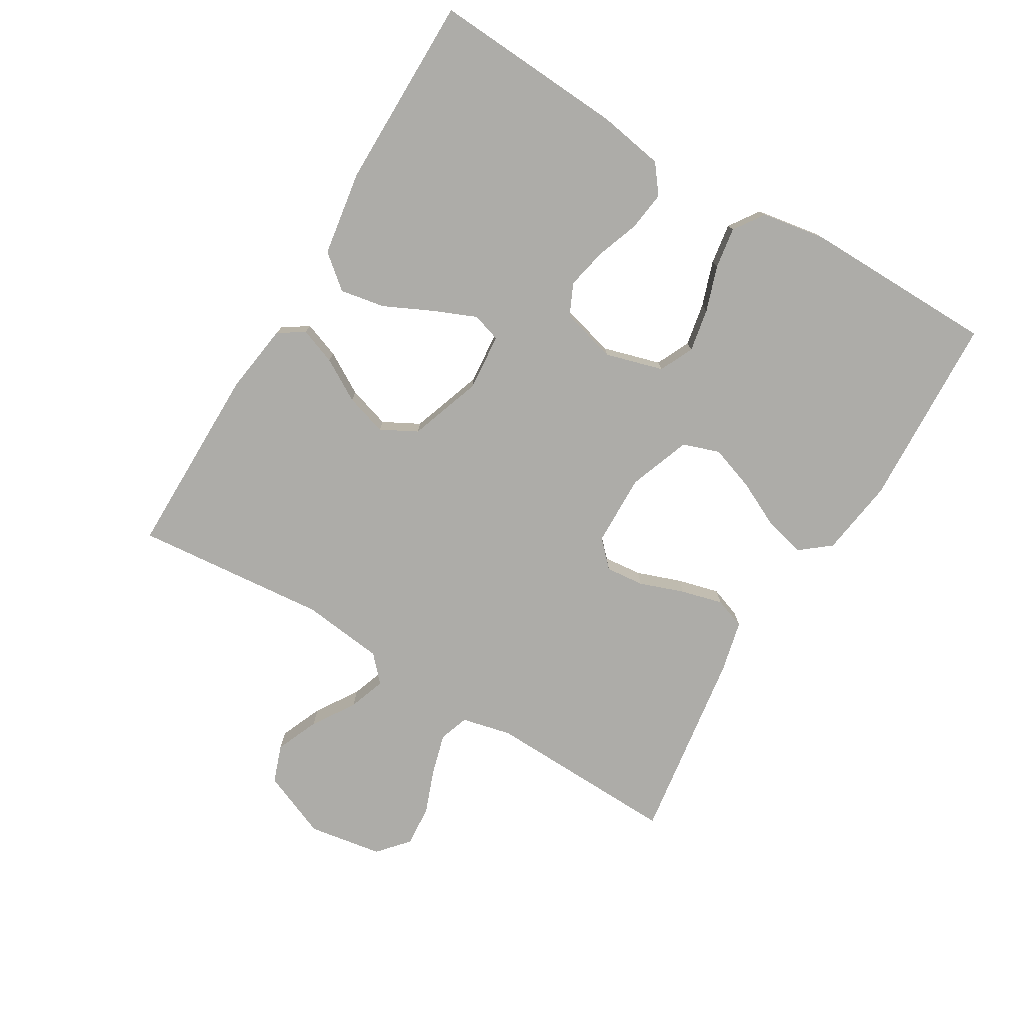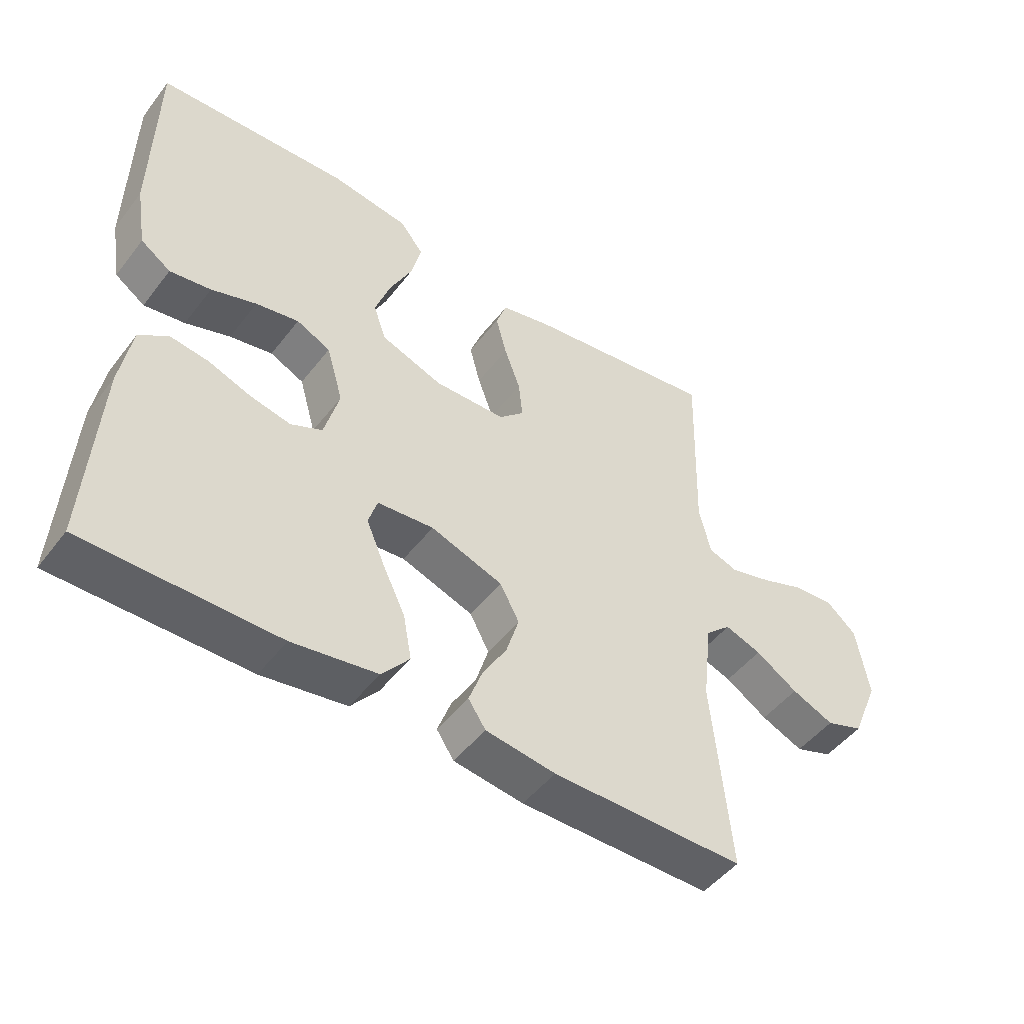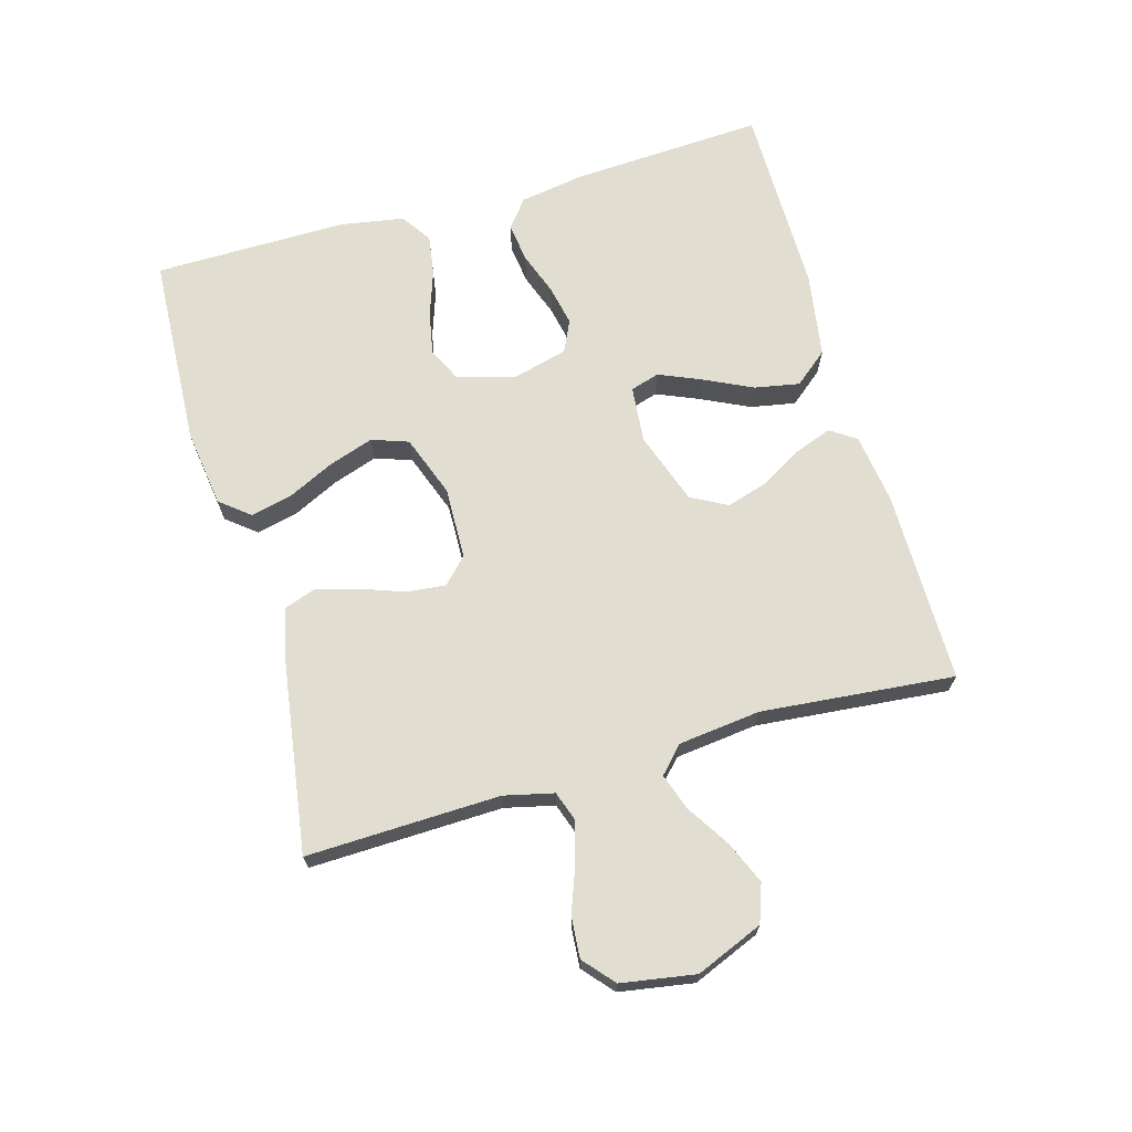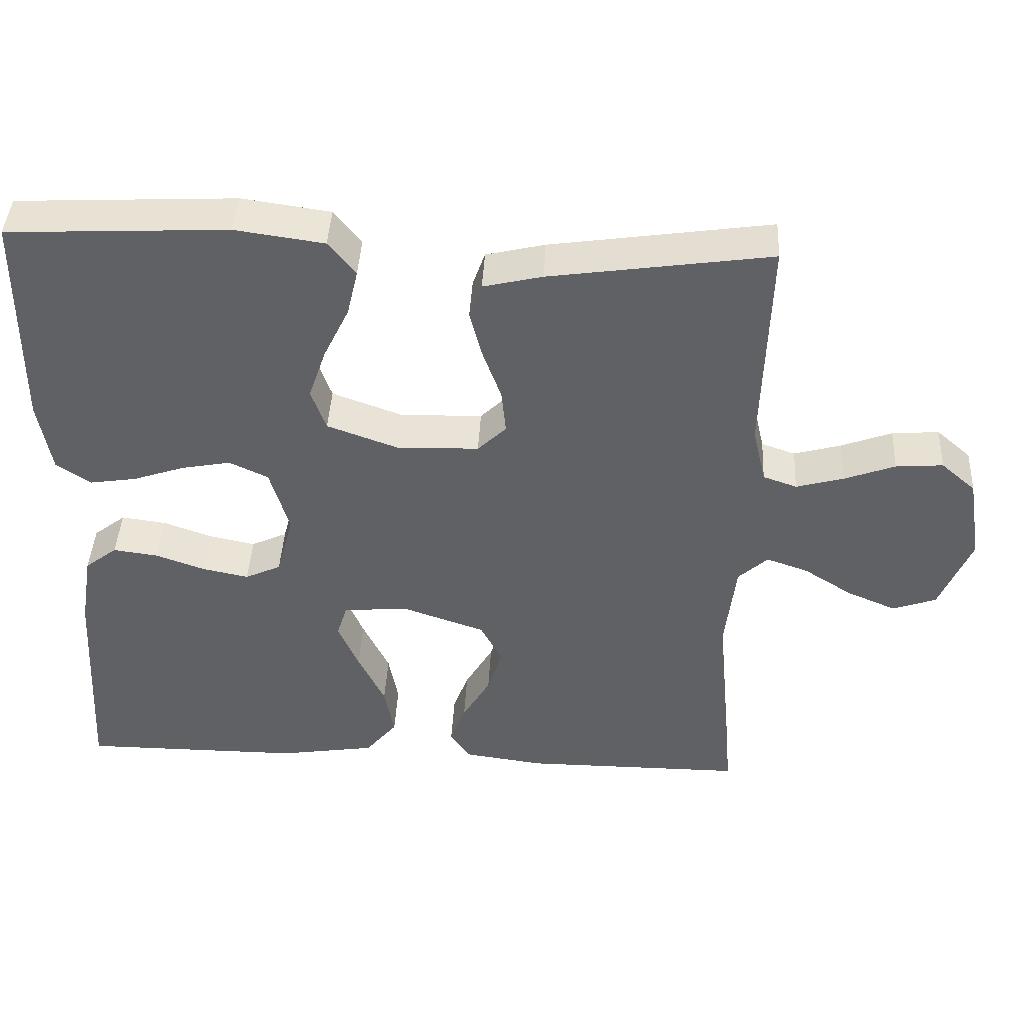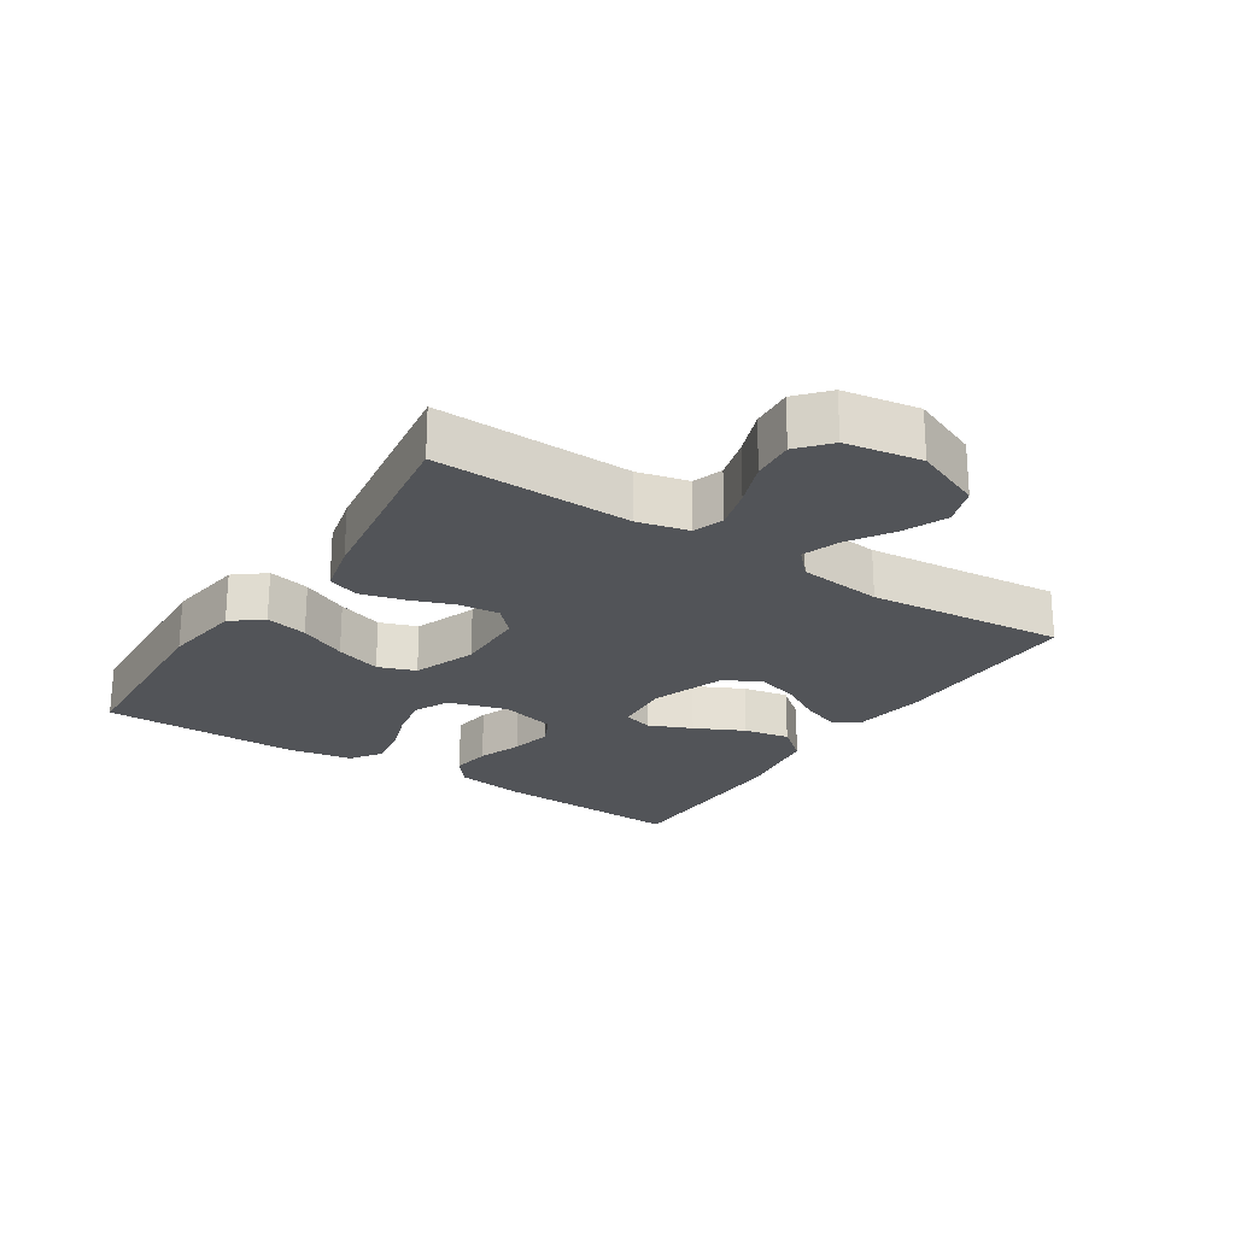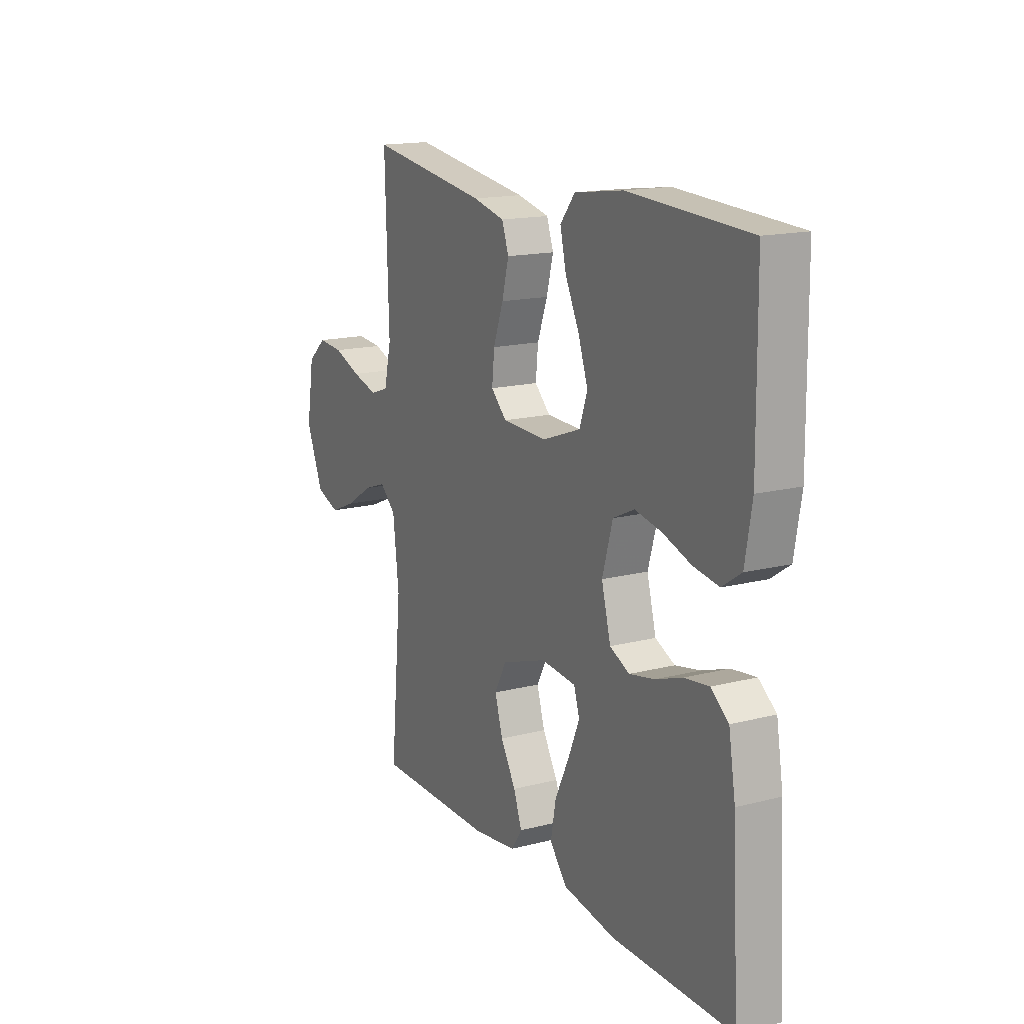
<metadata>
{"format":"obj","ext":"obj","renderer":"f3d","projection":"perspective","resolution":1024,"background":"white","views":[{"elev":-76.7,"azim":-121.0,"up":"+Y"},{"elev":-48.8,"azim":-36.0,"up":"+Z"},{"elev":68.6,"azim":74.1,"up":"+Y"},{"elev":42.8,"azim":3.0,"up":"+Z"},{"elev":-23.3,"azim":57.0,"up":"+Y"},{"elev":15.9,"azim":-118.1,"up":"+Z"}]}
</metadata>
<code>
v 0.5 0.07 -0.5
v 0.2 0.07 -0.5
v 0.091 0.07 -0.485
v 0.064 0.07 -0.445
v 0.085 0.07 -0.388
v 0.123 0.07 -0.323
v 0.143 0.07 -0.258
v 0.113 0.07 -0.202
v 0 0.07 -0.163
v -0.088 0.07 -0.171
v -0.102 0.07 -0.216
v -0.074 0.07 -0.282
v -0.038 0.07 -0.357
v -0.025 0.07 -0.427
v -0.068 0.07 -0.479
v -0.2 0.07 -0.5
v -0.5 0.07 -0.5
v -0.483 0.07 -0.2
v -0.466 0.07 -0.098
v -0.422 0.07 -0.064
v -0.361 0.07 -0.072
v -0.294 0.07 -0.096
v -0.231 0.07 -0.109
v -0.182 0.07 -0.086
v -0.159 0.07 0
v -0.185 0.07 0.09
v -0.238 0.07 0.115
v -0.305 0.07 0.102
v -0.375 0.07 0.078
v -0.439 0.07 0.068
v -0.486 0.07 0.1
v -0.503 0.07 0.2
v -0.5 0.07 0.5
v -0.2 0.07 0.515
v -0.079 0.07 0.498
v -0.042 0.07 0.452
v -0.057 0.07 0.388
v -0.092 0.07 0.316
v -0.116 0.07 0.246
v -0.096 0.07 0.189
v 0 0.07 0.154
v 0.112 0.07 0.157
v 0.151 0.07 0.195
v 0.145 0.07 0.255
v 0.12 0.07 0.324
v 0.103 0.07 0.389
v 0.12 0.07 0.437
v 0.2 0.07 0.456
v 0.5 0.07 0.5
v 0.491 0.07 0.2
v 0.509 0.07 0.123
v 0.555 0.07 0.107
v 0.619 0.07 0.125
v 0.688 0.07 0.151
v 0.752 0.07 0.156
v 0.799 0.07 0.115
v 0.818 0.07 0
v 0.775 0.07 -0.104
v 0.716 0.07 -0.125
v 0.65 0.07 -0.097
v 0.584 0.07 -0.055
v 0.527 0.07 -0.035
v 0.487 0.07 -0.072
v 0.472 0.07 -0.2
v 0.5 0 -0.5
v 0.2 0 -0.5
v 0.091 0 -0.485
v 0.064 0 -0.445
v 0.085 0 -0.388
v 0.123 0 -0.323
v 0.143 0 -0.258
v 0.113 0 -0.202
v 0 0 -0.163
v -0.088 0 -0.171
v -0.102 0 -0.216
v -0.074 0 -0.282
v -0.038 0 -0.357
v -0.025 0 -0.427
v -0.068 0 -0.479
v -0.2 0 -0.5
v -0.5 0 -0.5
v -0.483 0 -0.2
v -0.466 0 -0.098
v -0.422 0 -0.064
v -0.361 0 -0.072
v -0.294 0 -0.096
v -0.231 0 -0.109
v -0.182 0 -0.086
v -0.159 0 0
v -0.185 0 0.09
v -0.238 0 0.115
v -0.305 0 0.102
v -0.375 0 0.078
v -0.439 0 0.068
v -0.486 0 0.1
v -0.503 0 0.2
v -0.5 0 0.5
v -0.2 0 0.515
v -0.079 0 0.498
v -0.042 0 0.452
v -0.057 0 0.388
v -0.092 0 0.316
v -0.116 0 0.246
v -0.096 0 0.189
v 0 0 0.154
v 0.112 0 0.157
v 0.151 0 0.195
v 0.145 0 0.255
v 0.12 0 0.324
v 0.103 0 0.389
v 0.12 0 0.437
v 0.2 0 0.456
v 0.5 0 0.5
v 0.491 0 0.2
v 0.509 0 0.123
v 0.555 0 0.107
v 0.619 0 0.125
v 0.688 0 0.151
v 0.752 0 0.156
v 0.799 0 0.115
v 0.818 0 0
v 0.775 0 -0.104
v 0.716 0 -0.125
v 0.65 0 -0.097
v 0.584 0 -0.055
v 0.527 0 -0.035
v 0.487 0 -0.072
v 0.472 0 -0.2
f 59 60 61
f 58 59 61
f 57 58 61
f 56 57 61
f 55 56 61
f 54 55 61
f 53 54 61
f 52 53 61 62
f 51 52 62 63
f 48 49 50
f 47 48 50
f 46 47 50
f 45 46 50
f 44 45 50
f 51 63 64
f 50 51 64
f 44 50 64
f 43 44 64
f 36 37 38
f 35 36 38
f 34 35 38
f 33 34 38
f 32 33 38
f 31 32 38
f 30 31 38
f 29 30 38
f 28 29 38
f 27 28 38 39
f 26 27 39 40
f 20 21 22
f 19 20 22
f 18 19 22
f 17 18 22
f 16 17 22
f 15 16 22
f 14 15 22
f 13 14 22
f 12 13 22
f 11 12 22 23
f 10 11 23 24
f 4 5 6
f 3 4 6
f 2 3 6
f 1 2 6
f 64 1 6
f 64 6 7
f 64 7 8
f 43 64 8
f 42 43 8
f 41 42 8 9
f 41 9 10
f 40 41 10
f 26 40 10
f 25 26 10
f 10 24 25
f 125 124 123
f 125 123 122
f 125 122 121
f 125 121 120
f 125 120 119
f 125 119 118
f 125 118 117
f 126 125 117 116
f 127 126 116 115
f 114 113 112
f 114 112 111
f 114 111 110
f 114 110 109
f 114 109 108
f 128 127 115
f 128 115 114
f 128 114 108
f 128 108 107
f 102 101 100
f 102 100 99
f 102 99 98
f 102 98 97
f 102 97 96
f 102 96 95
f 102 95 94
f 102 94 93
f 102 93 92
f 103 102 92 91
f 104 103 91 90
f 86 85 84
f 86 84 83
f 86 83 82
f 86 82 81
f 86 81 80
f 86 80 79
f 86 79 78
f 86 78 77
f 86 77 76
f 87 86 76 75
f 88 87 75 74
f 70 69 68
f 70 68 67
f 70 67 66
f 70 66 65
f 70 65 128
f 71 70 128
f 72 71 128
f 72 128 107
f 72 107 106
f 73 72 106 105
f 74 73 105
f 74 105 104
f 74 104 90
f 74 90 89
f 89 88 74
f 1 65 66 2
f 2 66 67 3
f 3 67 68 4
f 4 68 69 5
f 5 69 70 6
f 6 70 71 7
f 7 71 72 8
f 8 72 73 9
f 9 73 74 10
f 10 74 75 11
f 11 75 76 12
f 12 76 77 13
f 13 77 78 14
f 14 78 79 15
f 15 79 80 16
f 16 80 81 17
f 17 81 82 18
f 18 82 83 19
f 19 83 84 20
f 20 84 85 21
f 21 85 86 22
f 22 86 87 23
f 23 87 88 24
f 24 88 89 25
f 25 89 90 26
f 26 90 91 27
f 27 91 92 28
f 28 92 93 29
f 29 93 94 30
f 30 94 95 31
f 31 95 96 32
f 32 96 97 33
f 33 97 98 34
f 34 98 99 35
f 35 99 100 36
f 36 100 101 37
f 37 101 102 38
f 38 102 103 39
f 39 103 104 40
f 40 104 105 41
f 41 105 106 42
f 42 106 107 43
f 43 107 108 44
f 44 108 109 45
f 45 109 110 46
f 46 110 111 47
f 47 111 112 48
f 48 112 113 49
f 49 113 114 50
f 50 114 115 51
f 51 115 116 52
f 52 116 117 53
f 53 117 118 54
f 54 118 119 55
f 55 119 120 56
f 56 120 121 57
f 57 121 122 58
f 58 122 123 59
f 59 123 124 60
f 60 124 125 61
f 61 125 126 62
f 62 126 127 63
f 63 127 128 64
f 64 128 65 1

</code>
